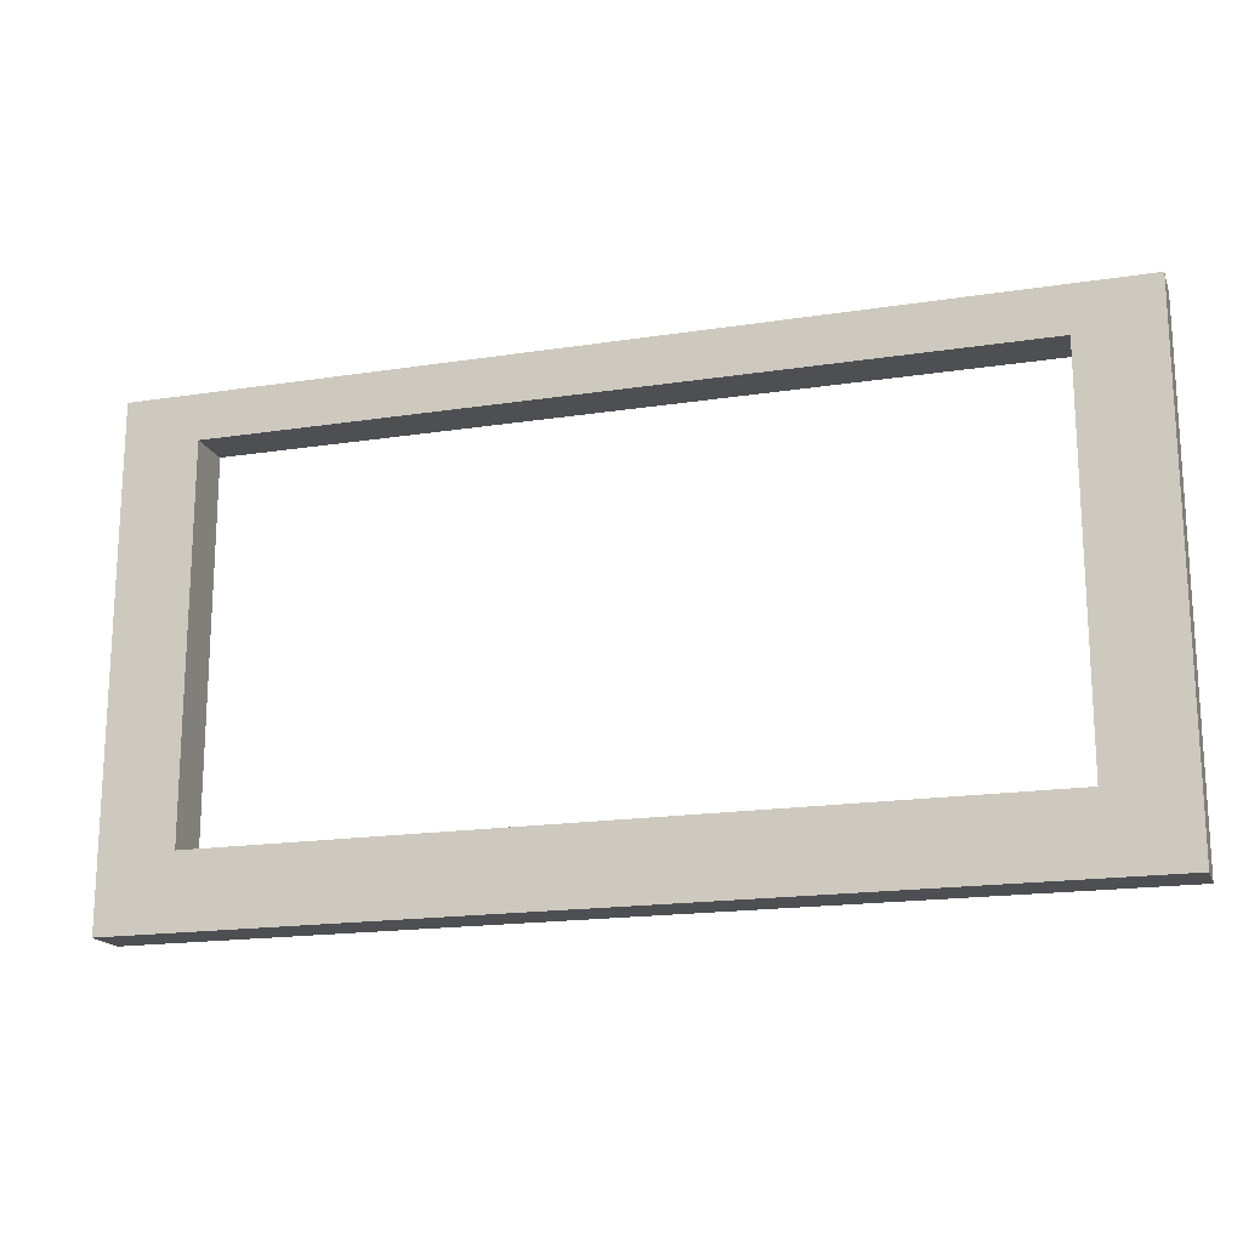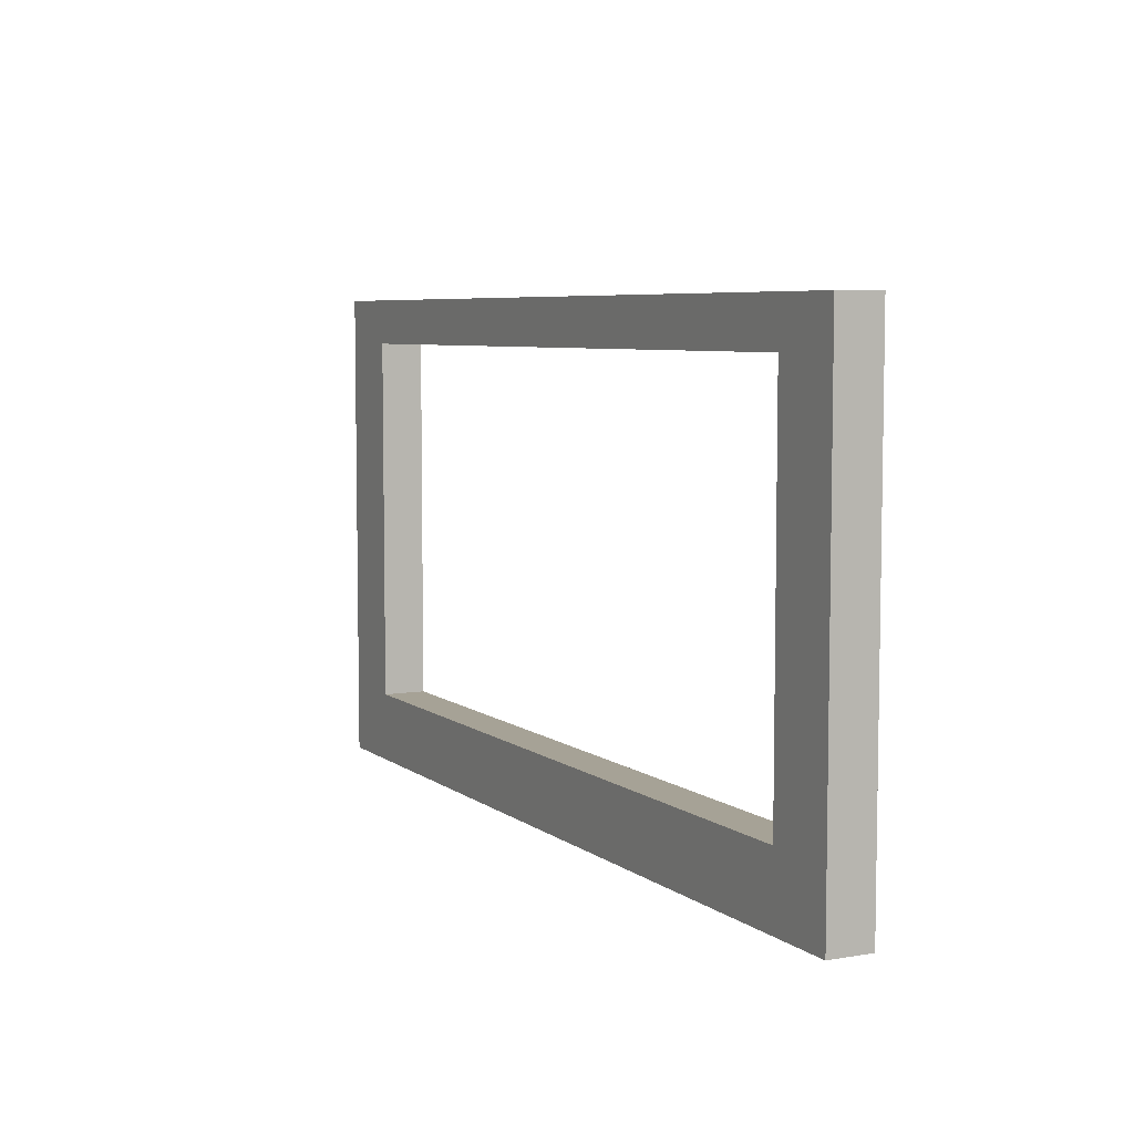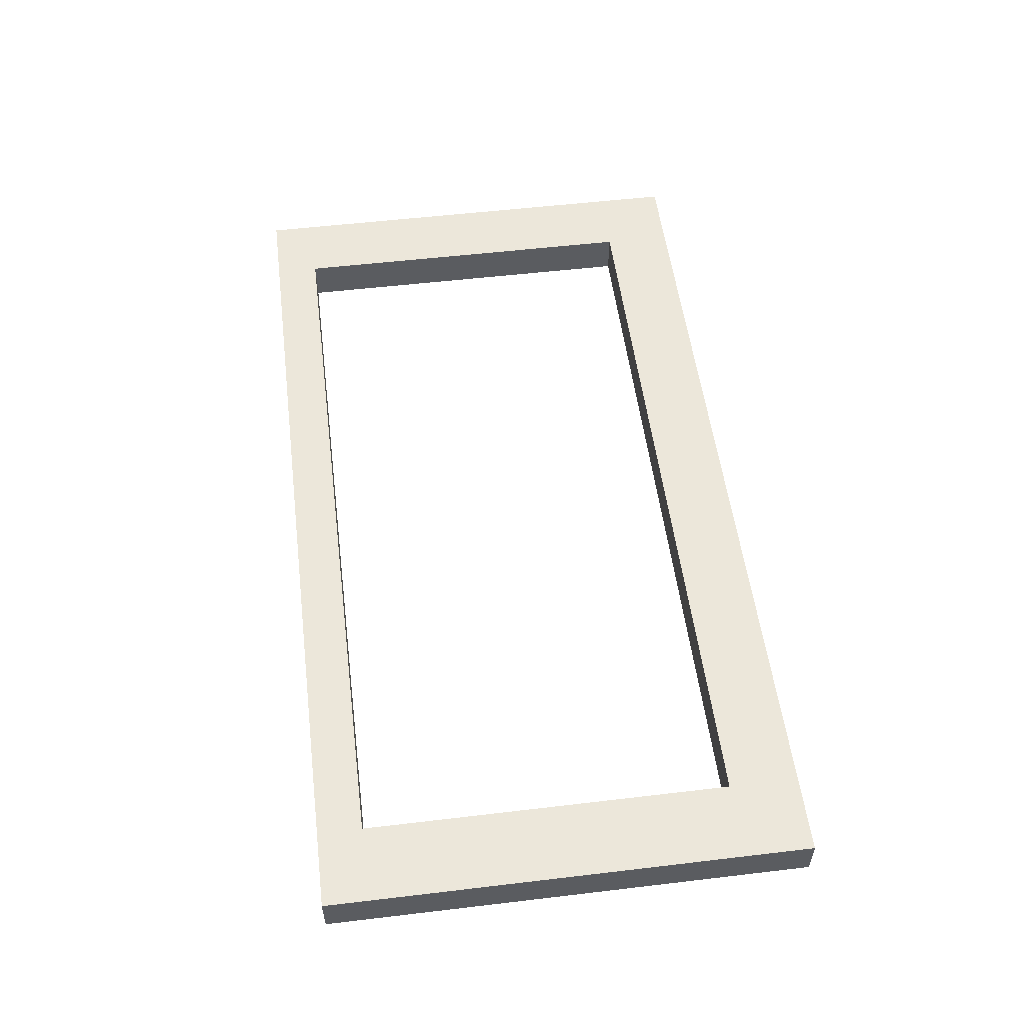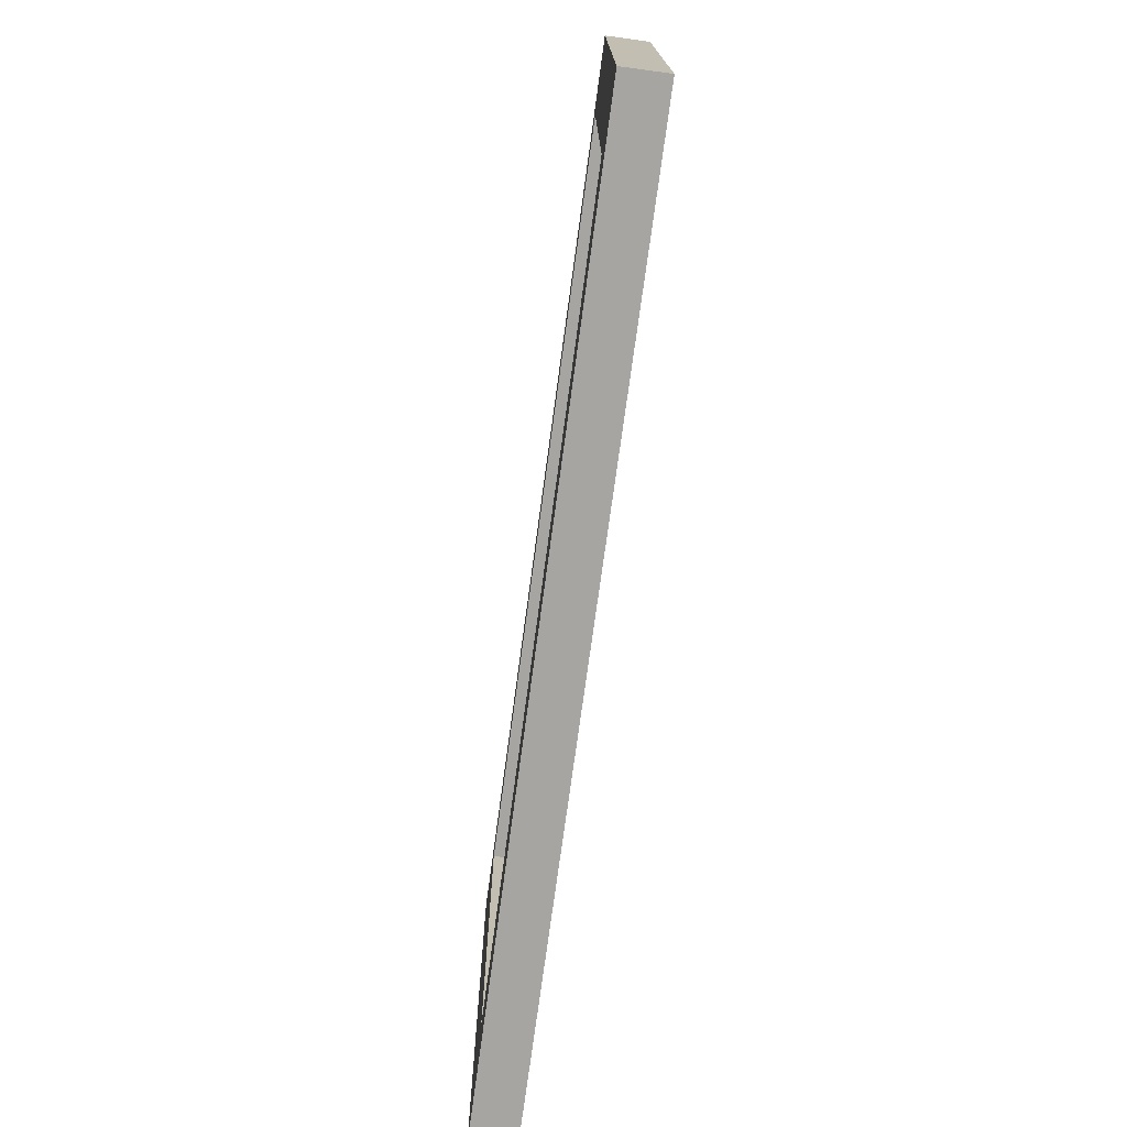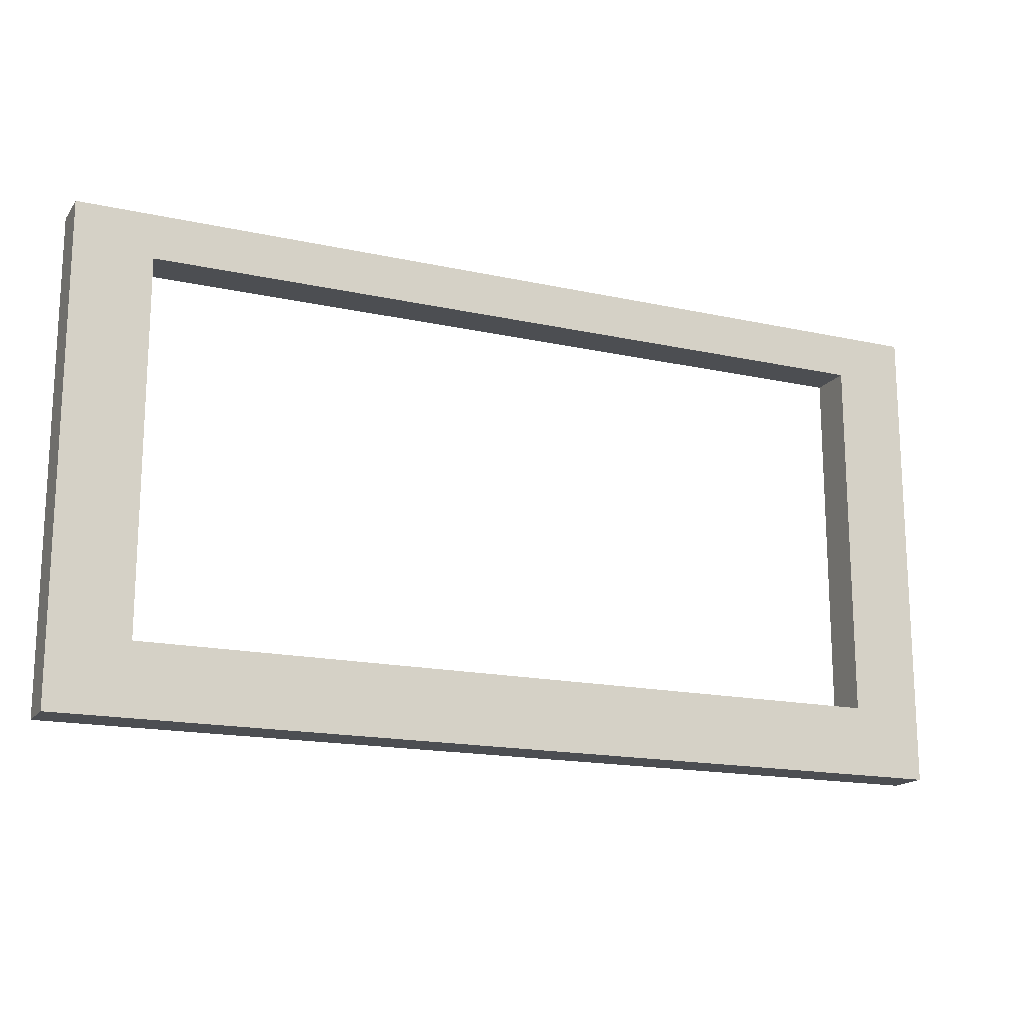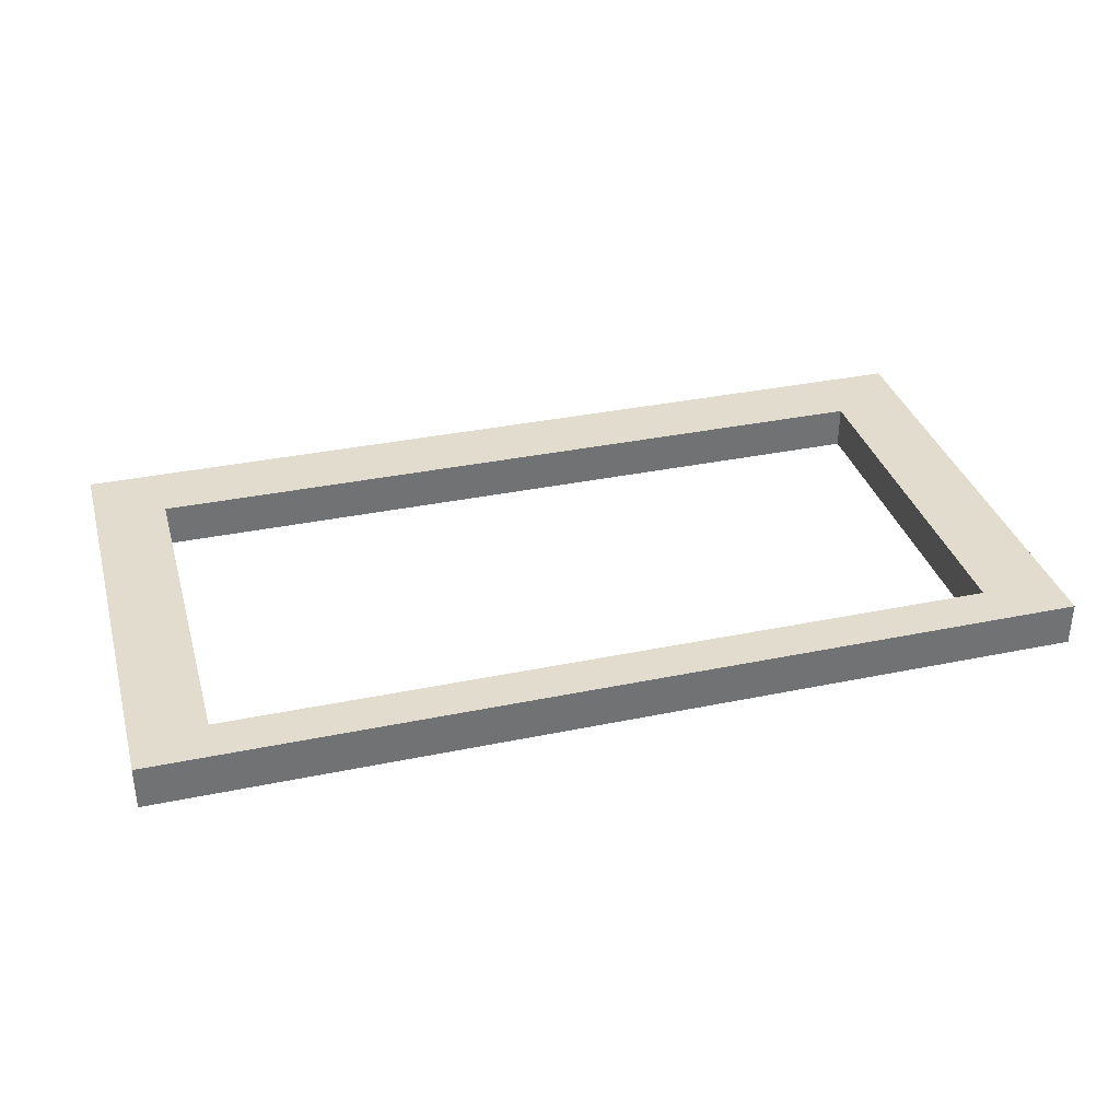
<metadata>
{"format":"obj","ext":"obj","renderer":"f3d","projection":"perspective","resolution":1024,"background":"white","views":[{"elev":-17.7,"azim":17.0,"up":"+Z"},{"elev":6.3,"azim":-117.0,"up":"+Z"},{"elev":54.1,"azim":82.8,"up":"+Y"},{"elev":-73.9,"azim":-97.7,"up":"+Z"},{"elev":-16.7,"azim":155.9,"up":"+Z"},{"elev":34.7,"azim":-15.5,"up":"+Y"}]}
</metadata>
<code>
v 82.37 0 83.44
v 82.37 7.852 83.44
v 82.37 7.852 -3.816
v 82.37 0 -3.816
v 0 7.852 83.44
v 0 7.852 -3.816
v 0 0 -3.816
v 0 0 83.44
v -82.37 0 83.44
v -82.37 7.852 83.44
v -82.37 7.852 -3.816
v -82.37 0 -3.816
v -69.31 7.852 83.44
v -69.31 0 83.44
v -69.31 0 -3.816
v -69.31 7.852 -3.816
v 68.58 7.852 83.44
v 68.58 7.852 -3.816
v 68.58 0 -3.816
v 68.58 0 83.44
v 68.58 7.852 75.39
v 0 7.852 75.39
v -69.31 7.852 75.39
v -82.37 7.852 75.39
v -82.37 0 75.39
v -69.31 0 75.39
v 0 0 75.39
v 68.58 0 75.39
v 82.37 0 75.39
v 82.37 7.852 75.39
v 68.58 7.852 8.796
v 0 7.852 8.796
v -69.31 7.852 8.796
v -82.37 7.852 8.796
v -82.37 0 8.796
v -69.31 0 8.796
v 0 0 8.796
v 68.58 0 8.796
v 82.37 0 8.796
v 82.37 7.852 8.796
f 1 29 30 2
f 5 17 21 22
f 7 6 18 19
f 8 27 28 20
f 5 8 20 17
f 9 10 24 25
f 5 22 23 13
f 7 15 16 6
f 8 14 26 27
f 5 13 14 8
f 13 10 9 14
f 26 14 9 25
f 16 15 12 11
f 13 23 24 10
f 17 2 30 21
f 19 18 3 4
f 20 28 29 1
f 17 20 1 2
f 24 23 33 34
f 25 24 34 35
f 36 26 25 35
f 29 28 38 39
f 30 29 39 40
f 21 30 40 31
f 32 31 18 6
f 33 32 6 16
f 34 33 16 11
f 35 34 11 12
f 15 36 35 12
f 37 36 15 7
f 38 37 7 19
f 39 38 19 4
f 40 39 4 3
f 31 40 3 18
f 31 32 37 38
f 32 33 36 37
f 33 23 26 36
f 23 22 27 26
f 22 21 28 27
f 21 31 38 28

</code>
